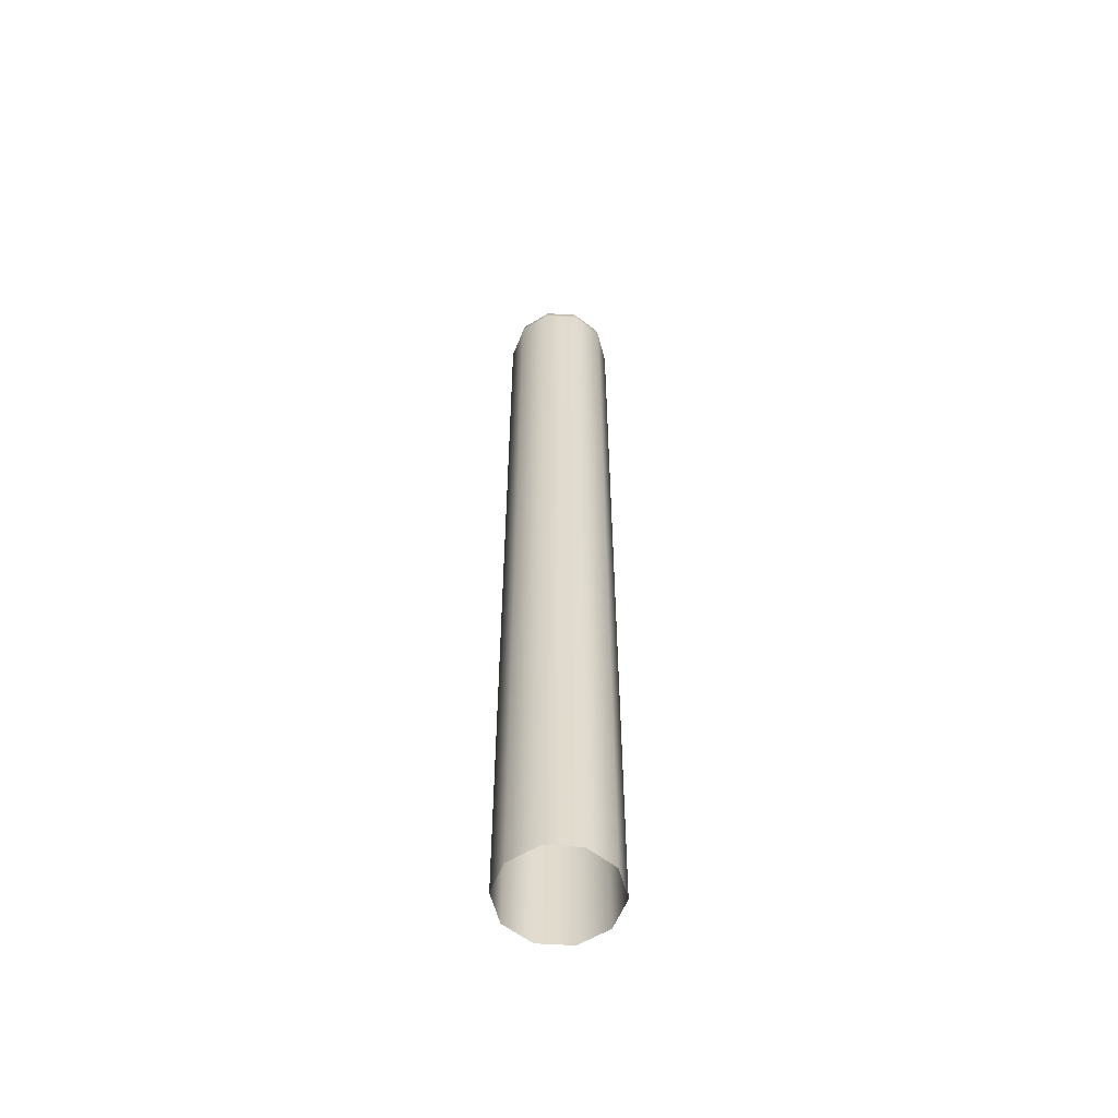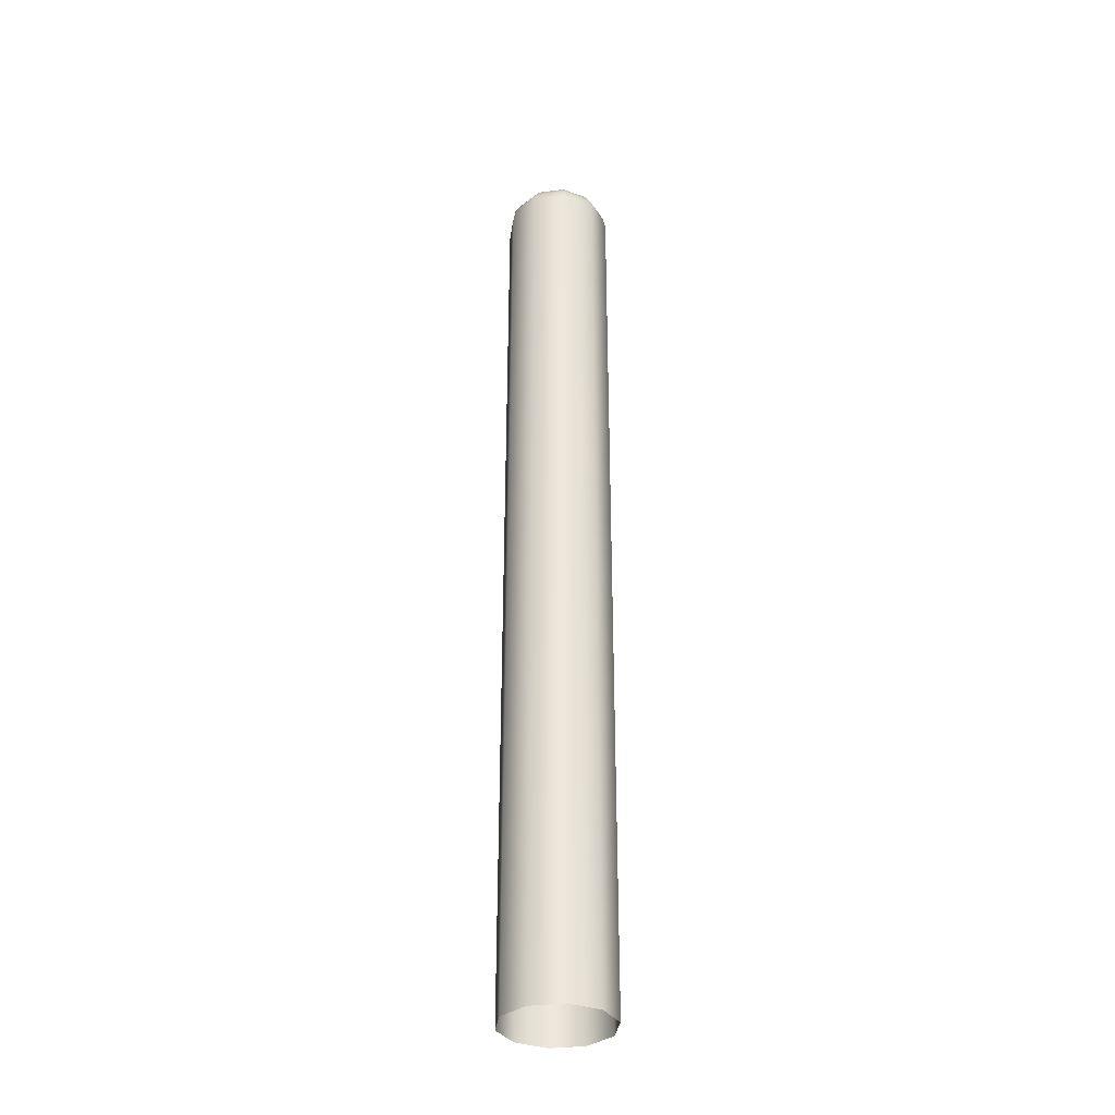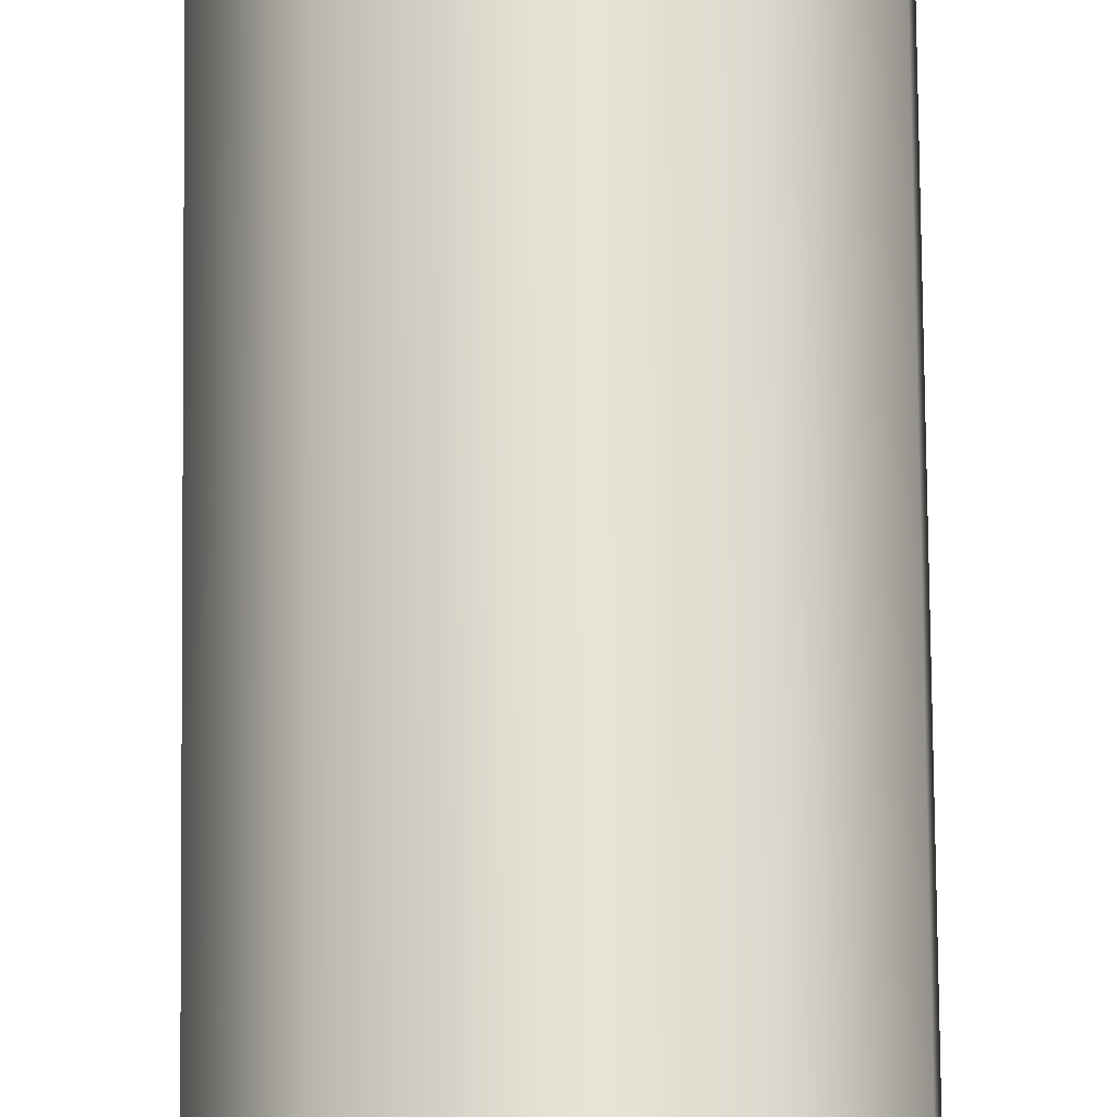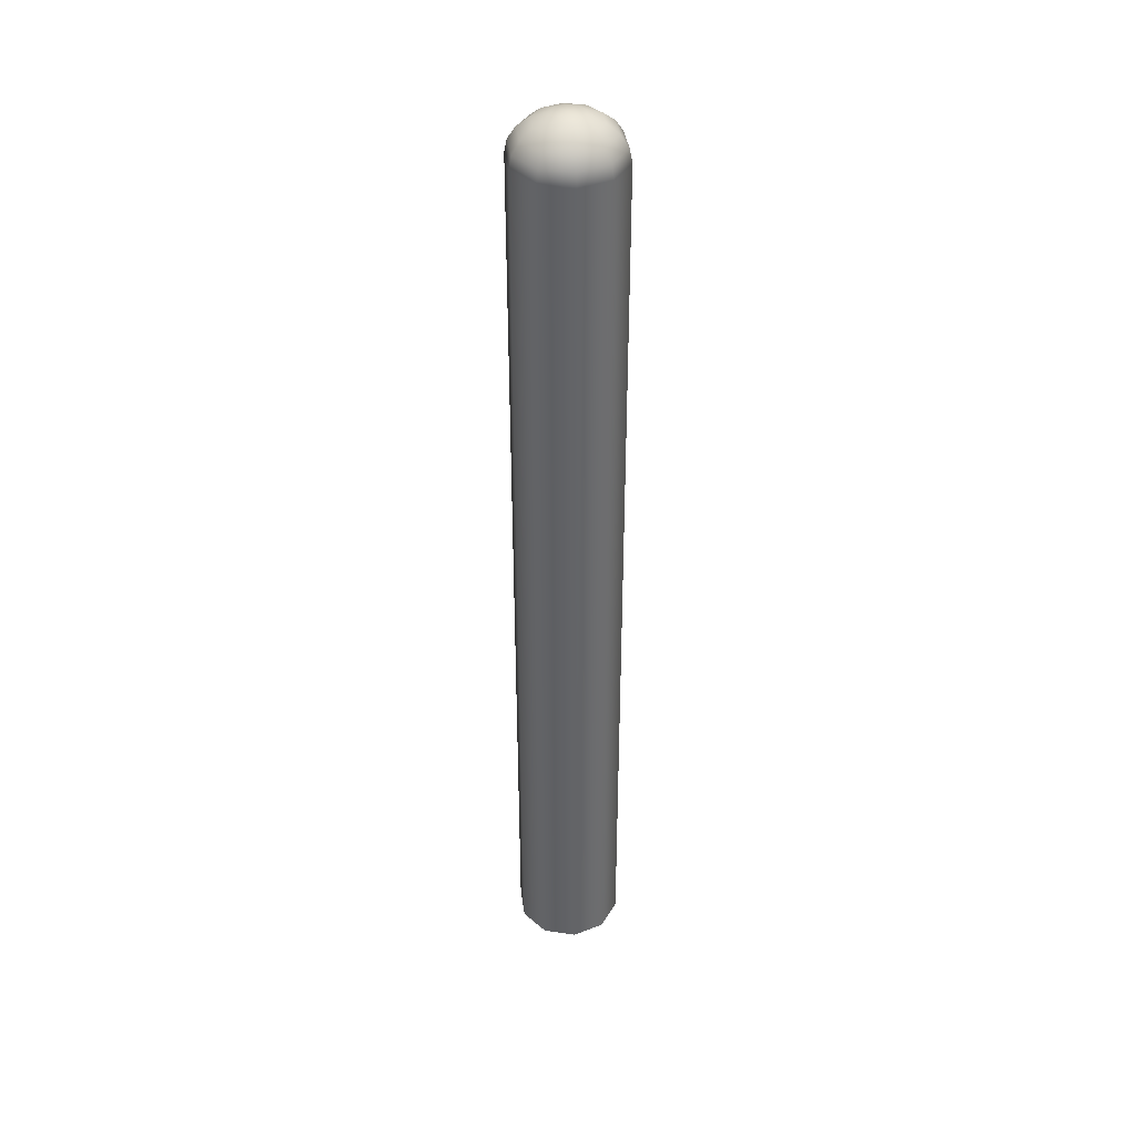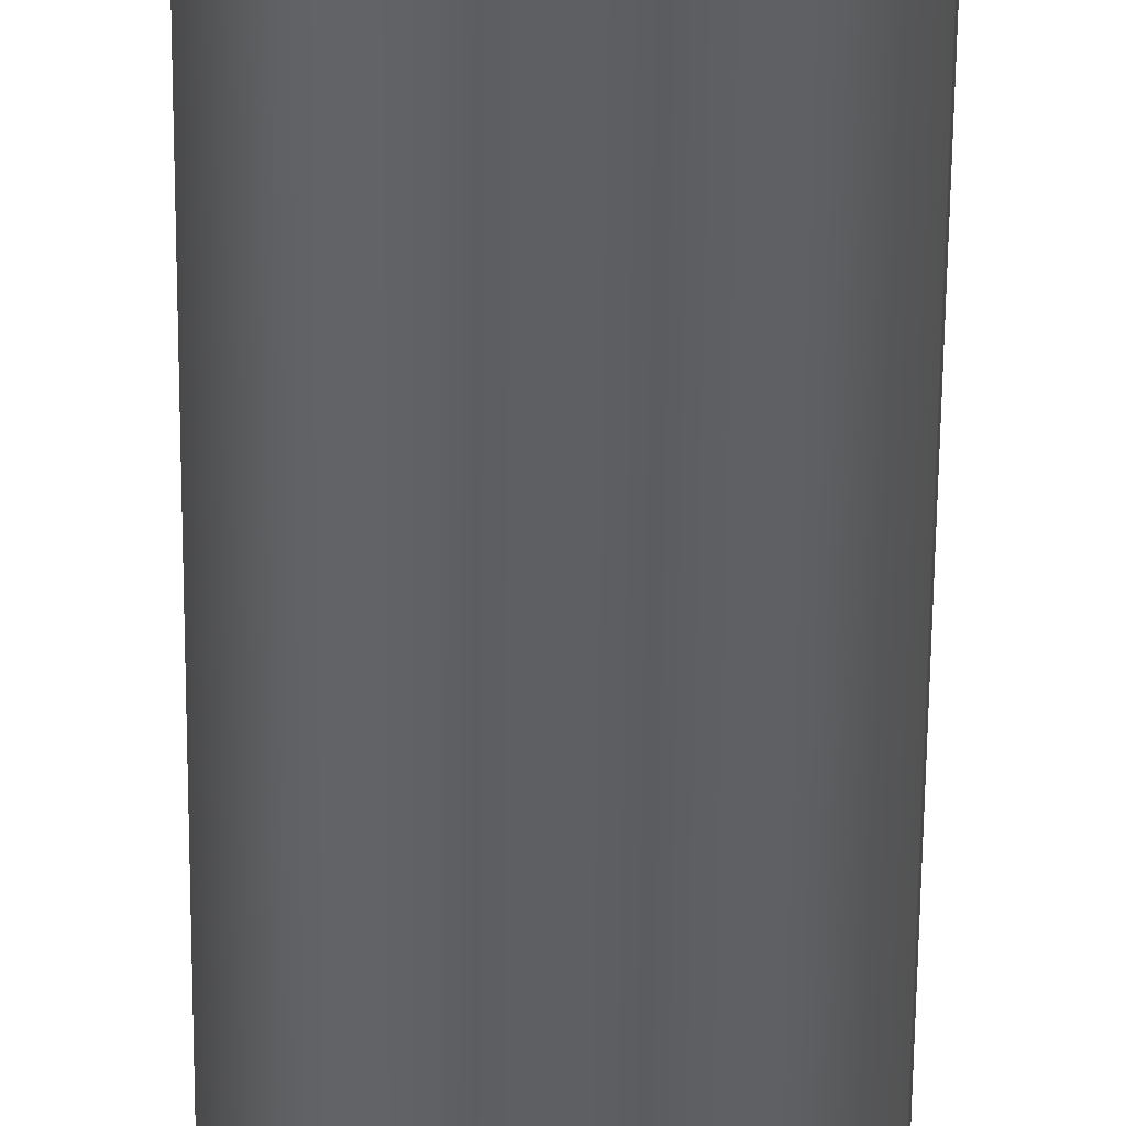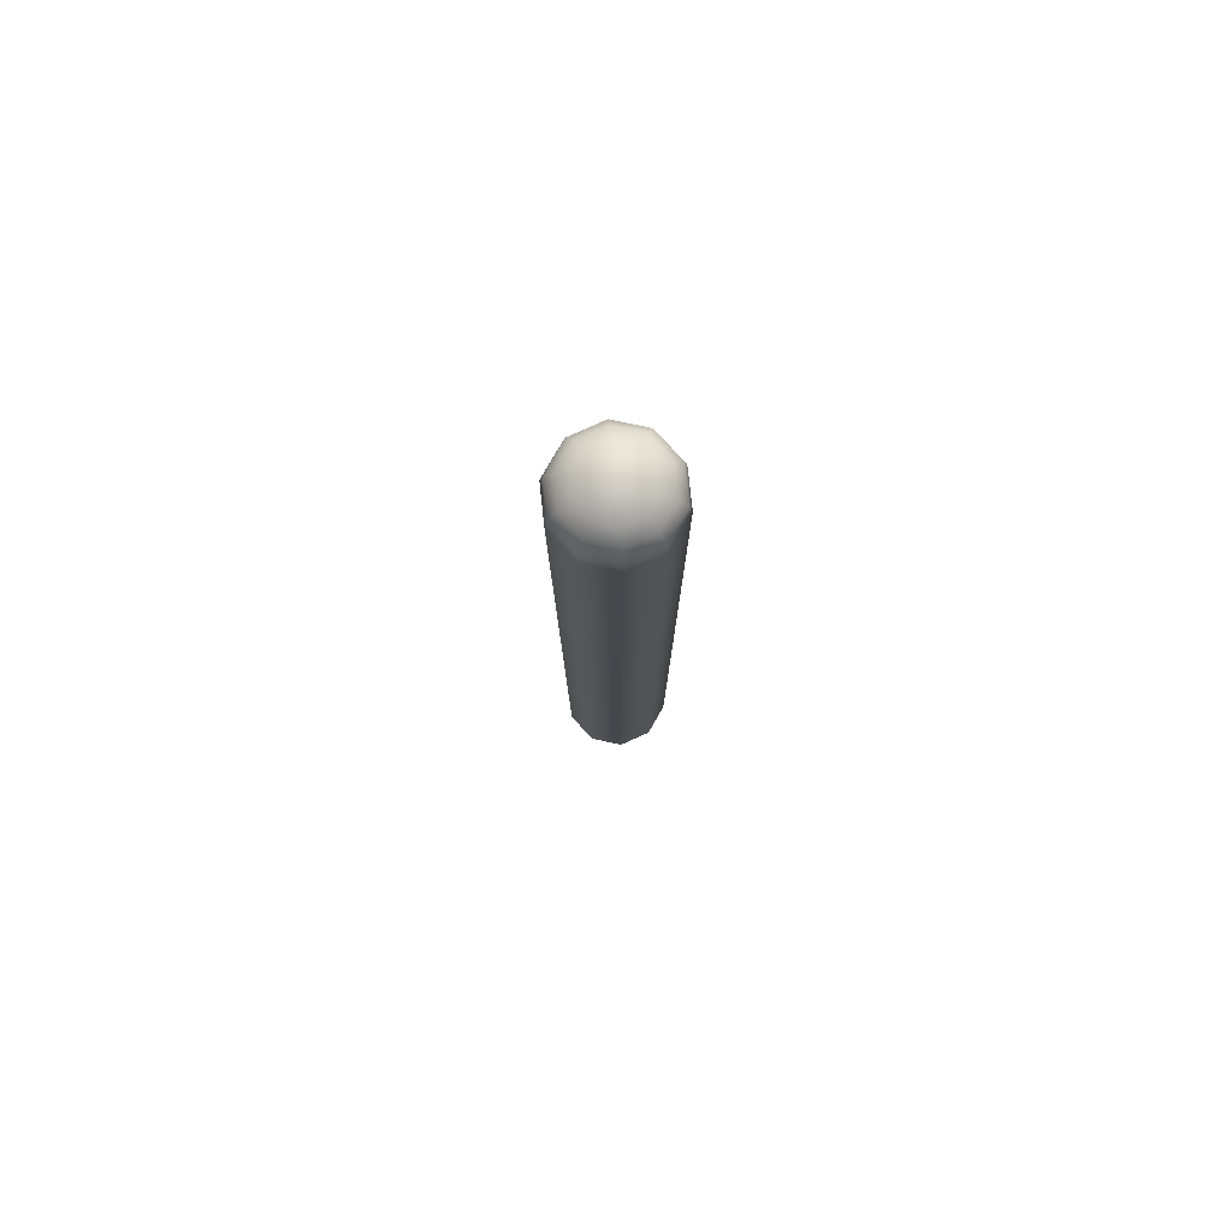
<metadata>
{"format":"obj","ext":"obj","renderer":"f3d","projection":"perspective","resolution":1024,"background":"white","views":[{"elev":-57.0,"azim":-97.4,"up":"+Y"},{"elev":-34.1,"azim":96.1,"up":"+Y"},{"elev":63.9,"azim":-0.5,"up":"+Z"},{"elev":39.2,"azim":96.5,"up":"+Y"},{"elev":-40.9,"azim":179.6,"up":"+Z"},{"elev":79.1,"azim":-117.8,"up":"+Y"}]}
</metadata>
<code>
g pillarCapsuleSm01
v -0.483 16.6 0.5804
v -0.2539 16.74 0.3051
v -0.02609 16.74 0.3961
v -0.04962 16.6 0.7535
v -0.6648 16.38 0.7989
v 0.2117 16.74 0.3358
v -0.06829 16.38 1.037
v -0.7816 16.1 0.9391
v 0.4027 16.6 0.6387
v 0.3687 16.74 0.1472
v -0.08028 16.1 1.219
v -0.8218 15.8 0.9875
v 0.5543 16.38 0.8792
v 0.7013 16.6 0.28
v 0.3848 16.74 -0.0976
v -0.08441 15.8 1.282
v -0.8218 -6 0.9875
v -0.08441 -6 1.282
v 0.6517 16.1 1.034
v 0.6852 15.8 1.087
v 0.6852 -6 1.087
v 0.9652 16.38 0.3854
v 0.7319 16.6 -0.1856
v 0.2539 16.74 -0.3051
v 1.135 16.1 0.4531
v 1.193 15.8 0.4764
v 1.193 -6 0.4764
v 1.007 16.38 -0.2555
v 0.483 16.6 -0.5804
v 0.02609 16.74 -0.3961
v 1.184 16.1 -0.3004
v 1.245 15.8 -0.3158
v 1.245 -6 -0.3158
v 0.6648 16.38 -0.7989
v 0.04962 16.6 -0.7535
v -0.2117 16.74 -0.3358
v 0.7816 16.1 -0.9391
v 0.8218 15.8 -0.9875
v 0.8218 -6 -0.9875
v 0.06829 16.38 -1.037
v -0.4027 16.6 -0.6387
v -0.3687 16.74 -0.1472
v 0.08028 16.1 -1.219
v 0.08442 15.8 -1.282
v 0.08442 -6 -1.282
v -0.5543 16.38 -0.8792
v -0.7013 16.6 -0.28
v -0.3848 16.74 0.0976
v -0.6517 16.1 -1.034
v -0.6852 15.8 -1.087
v -0.6852 -6 -1.087
v -0.9652 16.38 -0.3854
v -0.7319 16.6 0.1857
v -0.2539 16.74 0.3051
v -0.483 16.6 0.5804
v -1.007 16.38 0.2555
v -0.6648 16.38 0.7989
v -1.135 16.1 -0.4531
v -1.193 15.8 -0.4764
v -1.193 -6 -0.4764
v -1.184 16.1 0.3004
v -0.7816 16.1 0.9391
v -1.245 15.8 0.3158
v -1.245 -6 0.3158
v -0.8218 15.8 0.9875
v -0.8218 -6 0.9875
v -0.3687 16.74 -0.1472
v 1.357e-06 16.79 5.858e-08
v -0.3848 16.74 0.0976
v -0.2117 16.74 -0.3358
v -0.2539 16.74 0.3051
v 0.02609 16.74 -0.3961
v -0.02609 16.74 0.3961
v 0.2539 16.74 -0.3051
v 0.2117 16.74 0.3358
v 0.3848 16.74 -0.0976
v 0.3687 16.74 0.1472
g pillarCapsuleSm01_0
f 3 2 1
f 4 3 1
f 4 1 5
f 6 3 4
f 7 4 5
f 7 5 8
f 9 6 4
f 9 4 7
f 10 6 9
f 11 7 8
f 11 8 12
f 13 9 7
f 13 7 11
f 14 10 9
f 14 9 13
f 15 10 14
f 16 11 12
f 12 17 16
f 17 18 16
f 19 13 11
f 19 11 16
f 16 18 20
f 20 19 16
f 18 21 20
f 22 14 13
f 22 13 19
f 23 15 14
f 23 14 22
f 24 15 23
f 25 19 20
f 25 22 19
f 20 21 26
f 26 25 20
f 21 27 26
f 28 23 22
f 28 22 25
f 29 24 23
f 29 23 28
f 30 24 29
f 31 25 26
f 31 28 25
f 26 27 32
f 32 31 26
f 27 33 32
f 34 29 28
f 34 28 31
f 35 30 29
f 35 29 34
f 36 30 35
f 37 31 32
f 37 34 31
f 32 33 38
f 38 37 32
f 33 39 38
f 40 35 34
f 40 34 37
f 41 36 35
f 41 35 40
f 42 36 41
f 43 37 38
f 43 40 37
f 38 39 44
f 44 43 38
f 39 45 44
f 46 41 40
f 46 40 43
f 47 42 41
f 47 41 46
f 48 42 47
f 49 43 44
f 49 46 43
f 44 45 50
f 50 49 44
f 45 51 50
f 52 47 46
f 52 46 49
f 53 48 47
f 53 47 52
f 54 48 53
f 55 54 53
f 55 53 56
f 56 53 52
f 57 55 56
f 58 52 49
f 58 49 50
f 56 52 58
f 50 51 59
f 59 58 50
f 51 60 59
f 57 56 61
f 61 56 58
f 61 58 59
f 62 57 61
f 59 60 63
f 63 61 59
f 62 61 63
f 60 64 63
f 65 62 63
f 63 64 65
f 64 66 65
f 69 68 67
f 67 68 70
f 71 68 69
f 70 68 72
f 73 68 71
f 72 68 74
f 75 68 73
f 74 68 76
f 77 68 75
f 76 68 77

</code>
